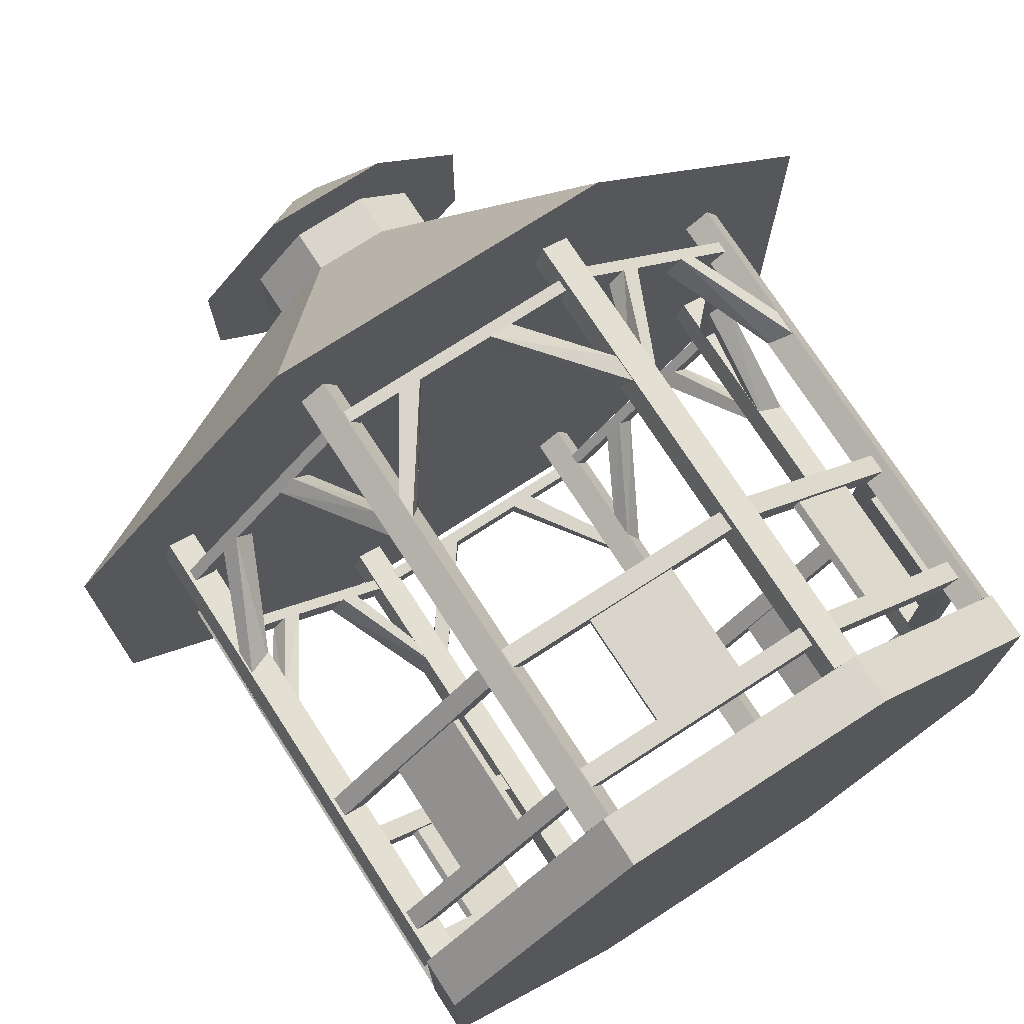
<metadata>
{"format":"obj","ext":"obj","renderer":"f3d","projection":"perspective","resolution":1024,"background":"white","views":[{"elev":74.2,"azim":-32.9,"up":"+Z"}]}
</metadata>
<code>
o gazebo_Cylinder
v 0.5526 -2.447 1.249
v 0.4851 -2.447 1.037
v 0.5526 1.36 1.249
v 0.4851 1.36 1.037
v 0.7629 -2.447 1.182
v 0.6954 -2.447 0.97
v 0.7629 1.36 1.182
v 0.6954 1.36 0.97
v 0.701 -1.183 1.186
v 0.701 -1.029 1.186
v 0.547 -1.183 1.186
v 0.547 -1.029 1.186
v 0.701 -1.183 -0.9033
v 0.701 -1.029 -0.9033
v 0.547 -1.183 -0.9033
v 0.547 -1.029 -0.9033
v 0.701 -2.209 1.186
v 0.701 -2.055 1.186
v 0.547 -2.209 1.186
v 0.547 -2.055 1.186
v 0.701 -2.209 -0.9033
v 0.701 -2.055 -0.9033
v 0.547 -2.209 -0.9033
v 0.547 -2.055 -0.9033
v 0.701 1.009 1.186
v 0.701 1.103 1.186
v 0.547 1.009 1.186
v 0.547 1.103 1.186
v 0.701 1.009 -0.9033
v 0.701 1.103 -0.9033
v 0.547 1.009 -0.9033
v 0.547 1.103 -0.9033
v 0.6909 0.1127 1.033
v 0.7145 1.009 0.344
v 0.4935 0.1127 1.052
v 0.5335 1.009 0.344
v 0.6909 0.3361 1.033
v 0.7145 1.009 0.5249
v 0.4935 0.3361 1.052
v 0.5335 1.009 0.5249
v 0.7143 0.1257 -0.8612
v 0.7145 1.009 -0.2686
v 0.5333 0.1257 -0.8926
v 0.5335 1.009 -0.2686
v 0.7143 0.3094 -0.8612
v 0.7145 1.009 -0.4496
v 0.5333 0.3094 -0.8926
v 0.5335 1.009 -0.4496
v 0.6565 -2.055 0.4953
v 0.5915 -2.055 0.4953
v 0.6565 -2.055 -0.2121
v 0.5915 -2.055 -0.2121
v 0.6565 -1.183 0.4953
v 0.5915 -1.183 0.4953
v 0.5915 -1.183 -0.2121
v 0.6565 -1.183 -0.2121
v 2.085 -2.447 2.736
v 1.887 -2.447 2.634
v 2.085 1.36 2.736
v 1.887 1.36 2.634
v 2.186 -2.447 2.54
v 1.988 -2.447 2.438
v 2.186 1.36 2.54
v 1.988 1.36 2.438
v 2.145 -1.183 2.587
v 2.145 -1.029 2.587
v 2.037 -1.183 2.696
v 2.037 -1.029 2.696
v 0.6678 -1.183 1.11
v 0.6678 -1.029 1.11
v 0.5589 -1.183 1.219
v 0.5589 -1.029 1.219
v 2.145 -2.209 2.587
v 2.145 -2.055 2.587
v 2.037 -2.209 2.696
v 2.037 -2.055 2.696
v 0.6678 -2.209 1.11
v 0.6678 -2.055 1.11
v 0.5589 -2.209 1.219
v 0.5589 -2.055 1.219
v 2.145 1.009 2.587
v 2.145 1.103 2.587
v 2.037 1.009 2.696
v 2.037 1.103 2.696
v 0.6678 1.009 1.11
v 0.6678 1.103 1.11
v 0.5589 1.009 1.219
v 0.5589 1.103 1.219
v 2.03 0.1127 2.486
v 1.559 1.009 1.982
v 1.903 0.1127 2.639
v 1.431 1.009 2.11
v 2.03 0.3361 2.486
v 1.687 1.009 2.11
v 1.903 0.3361 2.639
v 1.559 1.009 2.238
v 0.7069 0.1257 1.13
v 1.126 1.009 1.549
v 0.5568 0.1257 1.236
v 0.9981 1.009 1.677
v 0.7069 0.3094 1.13
v 0.9981 1.009 1.421
v 0.5568 0.3094 1.236
v 0.8702 1.009 1.549
v 1.625 -2.055 2.13
v 1.579 -2.055 2.176
v 1.125 -2.055 1.63
v 1.079 -2.055 1.676
v 1.625 -1.183 2.13
v 1.579 -1.183 2.176
v 1.079 -1.183 1.676
v 1.125 -1.183 1.63
v 4.22 -2.447 2.705
v 4.008 -2.447 2.773
v 4.22 1.36 2.705
v 4.008 1.36 2.773
v 4.153 -2.447 2.495
v 3.941 -2.447 2.562
v 4.153 1.36 2.495
v 3.941 1.36 2.562
v 4.157 -1.183 2.557
v 4.157 -1.029 2.557
v 4.157 -1.183 2.711
v 4.157 -1.029 2.711
v 2.068 -1.183 2.557
v 2.068 -1.029 2.557
v 2.068 -1.183 2.711
v 2.068 -1.029 2.711
v 4.157 -2.209 2.557
v 4.157 -2.055 2.557
v 4.157 -2.209 2.711
v 4.157 -2.055 2.711
v 2.068 -2.209 2.557
v 2.068 -2.055 2.557
v 2.068 -2.209 2.711
v 2.068 -2.055 2.711
v 4.157 1.009 2.557
v 4.157 1.103 2.557
v 4.157 1.009 2.711
v 4.157 1.103 2.711
v 2.068 1.009 2.557
v 2.068 1.103 2.557
v 2.068 1.009 2.711
v 2.068 1.103 2.711
v 4.004 0.1127 2.567
v 3.315 1.009 2.543
v 4.023 0.1127 2.764
v 3.315 1.009 2.724
v 4.004 0.3361 2.567
v 3.496 1.009 2.543
v 4.023 0.3361 2.764
v 3.496 1.009 2.724
v 2.11 0.1257 2.543
v 2.702 1.009 2.543
v 2.078 0.1257 2.724
v 2.702 1.009 2.724
v 2.11 0.3094 2.543
v 2.521 1.009 2.543
v 2.078 0.3094 2.724
v 2.521 1.009 2.724
v 3.466 -2.055 2.601
v 3.466 -2.055 2.666
v 2.759 -2.055 2.601
v 2.759 -2.055 2.666
v 3.466 -1.183 2.601
v 3.466 -1.183 2.666
v 2.759 -1.183 2.666
v 2.759 -1.183 2.601
v 5.707 -2.447 1.173
v 5.605 -2.447 1.37
v 5.707 1.36 1.173
v 5.605 1.36 1.37
v 5.511 -2.447 1.072
v 5.409 -2.447 1.269
v 5.511 1.36 1.072
v 5.409 1.36 1.269
v 5.558 -1.183 1.112
v 5.558 -1.029 1.112
v 5.667 -1.183 1.221
v 5.667 -1.029 1.221
v 4.081 -1.183 2.59
v 4.081 -1.029 2.59
v 4.19 -1.183 2.699
v 4.19 -1.029 2.699
v 5.558 -2.209 1.112
v 5.558 -2.055 1.112
v 5.667 -2.209 1.221
v 5.667 -2.055 1.221
v 4.081 -2.209 2.59
v 4.081 -2.055 2.59
v 4.19 -2.209 2.699
v 4.19 -2.055 2.699
v 5.558 1.009 1.112
v 5.558 1.103 1.112
v 5.667 1.009 1.221
v 5.667 1.103 1.221
v 4.081 1.009 2.59
v 4.081 1.103 2.59
v 4.19 1.009 2.699
v 4.19 1.103 2.699
v 5.457 0.1127 1.228
v 4.953 1.009 1.698
v 5.61 0.1127 1.354
v 5.081 1.009 1.826
v 5.457 0.3361 1.228
v 5.081 1.009 1.57
v 5.61 0.3361 1.354
v 5.209 1.009 1.698
v 4.101 0.1257 2.551
v 4.52 1.009 2.132
v 4.207 0.1257 2.701
v 4.648 1.009 2.259
v 4.101 0.3094 2.551
v 4.392 1.009 2.259
v 4.207 0.3094 2.701
v 4.52 1.009 2.387
v 5.101 -2.055 1.632
v 5.147 -2.055 1.678
v 4.601 -2.055 2.133
v 4.647 -2.055 2.179
v 5.101 -1.183 1.632
v 5.147 -1.183 1.678
v 4.647 -1.183 2.179
v 4.601 -1.183 2.133
v 5.676 -2.447 -0.9622
v 5.744 -2.447 -0.7504
v 5.676 1.36 -0.9622
v 5.744 1.36 -0.7504
v 5.466 -2.447 -0.8951
v 5.533 -2.447 -0.6834
v 5.466 1.36 -0.8951
v 5.533 1.36 -0.6834
v 5.528 -1.183 -0.8998
v 5.528 -1.029 -0.8998
v 5.682 -1.183 -0.8998
v 5.682 -1.029 -0.8998
v 5.528 -1.183 1.19
v 5.528 -1.029 1.19
v 5.682 -1.183 1.19
v 5.682 -1.029 1.19
v 5.528 -2.209 -0.8998
v 5.528 -2.055 -0.8998
v 5.682 -2.209 -0.8998
v 5.682 -2.055 -0.8998
v 5.528 -2.209 1.19
v 5.528 -2.055 1.19
v 5.682 -2.209 1.19
v 5.682 -2.055 1.19
v 5.528 1.009 -0.8998
v 5.528 1.103 -0.8998
v 5.682 1.009 -0.8998
v 5.682 1.103 -0.8998
v 5.528 1.009 1.19
v 5.528 1.103 1.19
v 5.682 1.009 1.19
v 5.682 1.103 1.19
v 5.538 0.1127 -0.7466
v 5.514 1.009 -0.05732
v 5.735 0.1127 -0.7651
v 5.695 1.009 -0.05732
v 5.538 0.3361 -0.7466
v 5.514 1.009 -0.2383
v 5.735 0.3361 -0.7651
v 5.695 1.009 -0.2383
v 5.514 0.1257 1.148
v 5.514 1.009 0.5552
v 5.695 0.1257 1.179
v 5.695 1.009 0.5552
v 5.514 0.3094 1.148
v 5.514 1.009 0.7362
v 5.695 0.3094 1.179
v 5.695 1.009 0.7362
v 5.572 -2.055 -0.2086
v 5.637 -2.055 -0.2086
v 5.572 -2.055 0.4987
v 5.637 -2.055 0.4987
v 5.572 -1.183 -0.2086
v 5.637 -1.183 -0.2086
v 5.637 -1.183 0.4987
v 5.572 -1.183 0.4987
v 4.144 -2.447 -2.45
v 4.341 -2.447 -2.348
v 4.144 1.36 -2.45
v 4.341 1.36 -2.348
v 4.043 -2.447 -2.254
v 4.24 -2.447 -2.152
v 4.043 1.36 -2.254
v 4.24 1.36 -2.152
v 4.083 -1.183 -2.301
v 4.083 -1.029 -2.301
v 4.192 -1.183 -2.41
v 4.192 -1.029 -2.41
v 5.561 -1.183 -0.8231
v 5.561 -1.029 -0.8231
v 5.67 -1.183 -0.932
v 5.67 -1.029 -0.932
v 4.083 -2.209 -2.301
v 4.083 -2.055 -2.301
v 4.192 -2.209 -2.41
v 4.192 -2.055 -2.41
v 5.561 -2.209 -0.8231
v 5.561 -2.055 -0.8231
v 5.67 -2.209 -0.932
v 5.67 -2.055 -0.932
v 4.083 1.009 -2.301
v 4.083 1.103 -2.301
v 4.192 1.009 -2.41
v 4.192 1.103 -2.41
v 5.561 1.009 -0.8231
v 5.561 1.103 -0.8231
v 5.67 1.009 -0.932
v 5.67 1.103 -0.932
v 4.199 0.1127 -2.2
v 4.669 1.009 -1.695
v 4.325 0.1127 -2.352
v 4.797 1.009 -1.823
v 4.199 0.3361 -2.2
v 4.541 1.009 -1.823
v 4.325 0.3361 -2.352
v 4.669 1.009 -1.951
v 5.522 0.1257 -0.8434
v 5.102 1.009 -1.262
v 5.672 0.1257 -0.9492
v 5.23 1.009 -1.39
v 5.522 0.3094 -0.8434
v 5.23 1.009 -1.134
v 5.672 0.3094 -0.9492
v 5.358 1.009 -1.262
v 4.603 -2.055 -1.843
v 4.649 -2.055 -1.889
v 5.103 -2.055 -1.343
v 5.149 -2.055 -1.389
v 4.603 -1.183 -1.843
v 4.649 -1.183 -1.889
v 5.149 -1.183 -1.389
v 5.103 -1.183 -1.343
v 2.009 -2.447 -2.418
v 2.221 -2.447 -2.486
v 2.009 1.36 -2.418
v 2.221 1.36 -2.486
v 2.076 -2.447 -2.208
v 2.288 -2.447 -2.276
v 2.076 1.36 -2.208
v 2.288 1.36 -2.276
v 2.071 1.009 -2.27
v 2.071 1.103 -2.27
v 2.071 1.009 -2.424
v 2.071 1.103 -2.424
v 4.161 1.009 -2.27
v 4.161 1.103 -2.27
v 4.161 1.009 -2.424
v 4.161 1.103 -2.424
v 2.224 0.1127 -2.28
v 2.914 1.009 -2.256
v 2.206 0.1127 -2.477
v 2.914 1.009 -2.437
v 2.224 0.3361 -2.28
v 2.733 1.009 -2.256
v 2.206 0.3361 -2.477
v 2.733 1.009 -2.437
v 4.119 0.1257 -2.257
v 3.526 1.009 -2.256
v 4.15 0.1257 -2.438
v 3.526 1.009 -2.437
v 4.119 0.3094 -2.257
v 3.707 1.009 -2.256
v 4.15 0.3094 -2.438
v 3.707 1.009 -2.437
v 0.5212 -2.447 -0.8864
v 0.6232 -2.447 -1.084
v 0.5212 1.36 -0.8864
v 0.6232 1.36 -1.084
v 0.7173 -2.447 -0.785
v 0.8194 -2.447 -0.9825
v 0.7173 1.36 -0.785
v 0.8194 1.36 -0.9825
v 0.6703 -1.183 -0.8255
v 0.6703 -1.029 -0.8255
v 0.5613 -1.183 -0.9344
v 0.5613 -1.029 -0.9344
v 2.148 -1.183 -2.303
v 2.148 -1.029 -2.303
v 2.039 -1.183 -2.412
v 2.039 -1.029 -2.412
v 0.6703 -2.209 -0.8255
v 0.6703 -2.055 -0.8255
v 0.5613 -2.209 -0.9344
v 0.5613 -2.055 -0.9344
v 2.148 -2.209 -2.303
v 2.148 -2.055 -2.303
v 2.039 -2.209 -2.412
v 2.039 -2.055 -2.412
v 0.6703 1.009 -0.8255
v 0.6703 1.103 -0.8255
v 0.5613 1.009 -0.9344
v 0.5613 1.103 -0.9344
v 2.148 1.009 -2.303
v 2.148 1.103 -2.303
v 2.039 1.009 -2.412
v 2.039 1.103 -2.412
v 0.7714 0.1127 -0.941
v 1.275 1.009 -1.412
v 0.6188 0.1127 -1.068
v 1.148 1.009 -1.54
v 0.7714 0.3361 -0.941
v 1.148 1.009 -1.284
v 0.6188 0.3361 -1.068
v 1.02 1.009 -1.412
v 2.128 0.1257 -2.264
v 1.709 1.009 -1.845
v 2.022 0.1257 -2.414
v 1.581 1.009 -1.973
v 2.128 0.3094 -2.264
v 1.837 1.009 -1.973
v 2.022 0.3094 -2.414
v 1.709 1.009 -2.101
v 1.128 -2.055 -1.346
v 1.082 -2.055 -1.392
v 1.628 -2.055 -1.846
v 1.582 -2.055 -1.892
v 1.128 -1.183 -1.346
v 1.082 -1.183 -1.392
v 1.582 -1.183 -1.892
v 1.628 -1.183 -1.846
v 2.037 -2.833 2.744
v 0.5136 -2.833 1.221
v 0.5136 -2.833 -0.9339
v 2.037 -2.833 -2.457
v 4.192 -2.833 -2.457
v 5.715 -2.833 -0.9339
v 5.715 -2.833 1.221
v 4.192 -2.833 2.744
v 2.037 -2.447 2.744
v 0.5136 -2.447 1.221
v 0.5136 -2.447 -0.9339
v 2.037 -2.447 -2.457
v 4.192 -2.447 -2.457
v 5.715 -2.447 -0.9339
v 5.715 -2.447 1.221
v 4.192 -2.447 2.744
v 1.753 1.36 3.43
v -0.1723 1.36 1.505
v -0.1723 1.36 -1.218
v 1.753 1.36 -3.143
v 4.476 1.36 -3.143
v 6.401 1.36 -1.218
v 6.401 1.36 1.505
v 4.476 1.36 3.43
v 2.818 2.827 0.8578
v 2.4 2.827 0.4393
v 2.4 2.827 -0.1526
v 2.818 2.827 -0.5712
v 3.41 2.827 -0.5712
v 3.829 2.827 -0.1526
v 3.829 2.827 0.4393
v 3.41 2.827 0.8578
v 2.818 3.171 0.8578
v 2.4 3.171 0.4393
v 2.4 3.171 -0.1526
v 2.818 3.171 -0.5712
v 3.41 3.171 -0.5712
v 3.829 3.171 -0.1526
v 3.829 3.171 0.4393
v 3.41 3.171 0.8578
v 2.618 3.171 1.342
v 1.915 3.171 0.64
v 1.915 3.171 -0.3534
v 2.618 3.171 -1.056
v 3.611 3.171 -1.056
v 4.313 3.171 -0.3534
v 4.313 3.171 0.64
v 3.611 3.171 1.342
v 3.008 3.631 0.4008
v 2.857 3.631 0.25
v 2.857 3.631 0.03667
v 3.008 3.631 -0.1141
v 3.221 3.631 -0.1141
v 3.372 3.631 0.03667
v 3.372 3.631 0.25
v 3.221 3.631 0.4008
f 3 2 1
f 6 7 5
f 4 6 2
f 2 5 1
f 1 7 3
f 3 8 4
f 12 9 10
f 16 11 12
f 14 15 16
f 10 13 14
f 9 15 13
f 16 10 14
f 20 17 18
f 24 19 20
f 22 23 24
f 18 21 22
f 17 23 21
f 24 18 22
f 28 25 26
f 32 27 28
f 30 31 32
f 26 29 30
f 27 29 25
f 32 26 30
f 33 36 34
f 36 39 40
f 40 37 38
f 37 34 38
f 37 35 33
f 34 40 38
f 44 41 42
f 44 47 43
f 48 45 47
f 42 45 46
f 43 45 41
f 46 44 42
f 51 50 52
f 56 54 53
f 51 53 49
f 50 55 52
f 52 56 51
f 49 54 50
f 59 58 57
f 62 63 61
f 60 62 58
f 58 61 57
f 57 63 59
f 59 64 60
f 68 65 66
f 72 67 68
f 70 71 72
f 66 69 70
f 65 71 69
f 72 66 70
f 76 73 74
f 80 75 76
f 78 79 80
f 74 77 78
f 73 79 77
f 80 74 78
f 84 81 82
f 88 83 84
f 86 87 88
f 82 85 86
f 81 87 85
f 88 82 86
f 89 92 90
f 92 95 96
f 96 93 94
f 93 90 94
f 93 91 89
f 90 96 94
f 100 97 98
f 100 103 99
f 104 101 103
f 98 101 102
f 99 101 97
f 104 98 102
f 107 106 108
f 112 110 109
f 107 109 105
f 106 111 108
f 108 112 107
f 106 109 110
f 115 114 113
f 118 119 117
f 116 118 114
f 113 118 117
f 113 119 115
f 115 120 116
f 124 121 122
f 128 123 124
f 126 127 128
f 122 125 126
f 123 125 121
f 128 122 126
f 132 129 130
f 136 131 132
f 134 135 136
f 130 133 134
f 131 133 129
f 136 130 134
f 140 137 138
f 144 139 140
f 142 143 144
f 138 141 142
f 137 143 141
f 144 138 142
f 145 148 146
f 148 151 152
f 152 149 150
f 149 146 150
f 149 147 145
f 146 152 150
f 156 153 154
f 156 159 155
f 160 157 159
f 154 157 158
f 155 157 153
f 158 156 154
f 161 164 163
f 167 165 168
f 161 168 165
f 162 167 164
f 164 168 163
f 161 166 162
f 171 170 169
f 174 175 173
f 172 174 170
f 169 174 173
f 169 175 171
f 171 176 172
f 178 179 177
f 184 179 180
f 182 183 184
f 178 181 182
f 177 183 181
f 184 178 182
f 188 185 186
f 192 187 188
f 190 191 192
f 186 189 190
f 185 191 189
f 192 186 190
f 196 193 194
f 200 195 196
f 198 199 200
f 194 197 198
f 195 197 193
f 200 194 198
f 201 204 202
f 204 207 208
f 208 205 206
f 205 202 206
f 205 203 201
f 202 208 206
f 212 209 210
f 212 215 211
f 216 213 215
f 210 213 214
f 211 213 209
f 214 212 210
f 219 218 220
f 223 221 224
f 219 221 217
f 218 223 220
f 220 224 219
f 218 221 222
f 227 226 225
f 230 231 229
f 228 230 226
f 225 230 229
f 225 231 227
f 227 232 228
f 236 233 234
f 240 235 236
f 238 239 240
f 234 237 238
f 235 237 233
f 240 234 238
f 244 241 242
f 248 243 244
f 246 247 248
f 242 245 246
f 243 245 241
f 248 242 246
f 252 249 250
f 256 251 252
f 254 255 256
f 250 253 254
f 251 253 249
f 254 252 250
f 257 260 258
f 260 263 264
f 264 261 262
f 261 258 262
f 261 259 257
f 258 264 262
f 268 265 266
f 268 271 267
f 272 269 271
f 266 269 270
f 267 269 265
f 272 266 270
f 275 274 276
f 279 277 280
f 275 277 273
f 274 279 276
f 276 280 275
f 273 278 274
f 283 282 281
f 286 287 285
f 284 286 282
f 282 285 281
f 281 287 283
f 284 287 288
f 292 289 290
f 292 295 291
f 294 295 296
f 294 289 293
f 289 295 293
f 296 290 294
f 300 297 298
f 304 299 300
f 302 303 304
f 302 297 301
f 297 303 301
f 304 298 302
f 308 305 306
f 312 307 308
f 310 311 312
f 306 309 310
f 305 311 309
f 312 306 310
f 313 316 314
f 316 319 320
f 320 317 318
f 317 314 318
f 317 315 313
f 314 320 318
f 324 321 322
f 324 327 323
f 328 325 327
f 322 325 326
f 323 325 321
f 326 324 322
f 329 332 331
f 335 333 336
f 331 333 329
f 332 334 335
f 332 336 331
f 329 334 330
f 339 338 337
f 342 343 341
f 340 342 338
f 337 342 341
f 337 343 339
f 339 344 340
f 348 345 346
f 352 347 348
f 350 351 352
f 346 349 350
f 347 349 345
f 350 348 346
f 353 356 354
f 356 359 360
f 360 357 358
f 357 354 358
f 357 355 353
f 358 356 360
f 364 361 362
f 364 367 363
f 368 365 367
f 362 365 366
f 363 365 361
f 368 362 366
f 371 370 369
f 374 375 373
f 372 374 370
f 370 373 369
f 369 375 371
f 371 376 372
f 380 377 378
f 384 379 380
f 382 383 384
f 378 381 382
f 379 381 377
f 382 380 378
f 388 385 386
f 392 387 388
f 390 391 392
f 386 389 390
f 387 389 385
f 390 388 386
f 396 393 394
f 400 395 396
f 398 399 400
f 394 397 398
f 395 397 393
f 400 394 398
f 401 404 402
f 404 407 408
f 408 405 406
f 405 402 406
f 405 403 401
f 406 404 408
f 412 409 410
f 412 415 411
f 416 413 415
f 410 413 414
f 411 413 409
f 414 412 410
f 417 420 419
f 423 421 424
f 419 421 417
f 418 423 420
f 419 423 424
f 417 422 418
f 428 430 432
f 438 436 434
f 439 432 431
f 437 430 429
f 435 428 427
f 433 426 425
f 440 425 432
f 438 431 430
f 436 429 428
f 434 427 426
f 444 446 448
f 450 459 451
f 449 442 441
f 448 449 441
f 454 447 446
f 452 445 444
f 450 443 442
f 455 448 447
f 445 454 446
f 451 444 443
f 455 464 456
f 453 462 454
f 451 460 452
f 449 458 450
f 456 457 449
f 454 463 455
f 452 461 453
f 468 470 472
f 478 476 474
f 467 474 475
f 471 480 472
f 469 478 470
f 467 476 468
f 466 473 474
f 472 473 465
f 470 479 471
f 469 476 477
f 3 4 2
f 6 8 7
f 4 8 6
f 2 6 5
f 1 5 7
f 3 7 8
f 12 11 9
f 16 15 11
f 14 13 15
f 10 9 13
f 9 11 15
f 16 12 10
f 20 19 17
f 24 23 19
f 22 21 23
f 18 17 21
f 17 19 23
f 24 20 18
f 28 27 25
f 32 31 27
f 30 29 31
f 26 25 29
f 27 31 29
f 32 28 26
f 33 35 36
f 36 35 39
f 40 39 37
f 37 33 34
f 37 39 35
f 34 36 40
f 44 43 41
f 44 48 47
f 48 46 45
f 42 41 45
f 43 47 45
f 46 48 44
f 51 49 50
f 56 55 54
f 51 56 53
f 50 54 55
f 52 55 56
f 49 53 54
f 59 60 58
f 62 64 63
f 60 64 62
f 58 62 61
f 57 61 63
f 59 63 64
f 68 67 65
f 72 71 67
f 70 69 71
f 66 65 69
f 65 67 71
f 72 68 66
f 76 75 73
f 80 79 75
f 78 77 79
f 74 73 77
f 73 75 79
f 80 76 74
f 84 83 81
f 88 87 83
f 86 85 87
f 82 81 85
f 81 83 87
f 88 84 82
f 89 91 92
f 92 91 95
f 96 95 93
f 93 89 90
f 93 95 91
f 90 92 96
f 100 99 97
f 100 104 103
f 104 102 101
f 98 97 101
f 99 103 101
f 104 100 98
f 107 105 106
f 112 111 110
f 107 112 109
f 106 110 111
f 108 111 112
f 106 105 109
f 115 116 114
f 118 120 119
f 116 120 118
f 113 114 118
f 113 117 119
f 115 119 120
f 124 123 121
f 128 127 123
f 126 125 127
f 122 121 125
f 123 127 125
f 128 124 122
f 132 131 129
f 136 135 131
f 134 133 135
f 130 129 133
f 131 135 133
f 136 132 130
f 140 139 137
f 144 143 139
f 142 141 143
f 138 137 141
f 137 139 143
f 144 140 138
f 145 147 148
f 148 147 151
f 152 151 149
f 149 145 146
f 149 151 147
f 146 148 152
f 156 155 153
f 156 160 159
f 160 158 157
f 154 153 157
f 155 159 157
f 158 160 156
f 161 162 164
f 167 166 165
f 161 163 168
f 162 166 167
f 164 167 168
f 161 165 166
f 171 172 170
f 174 176 175
f 172 176 174
f 169 170 174
f 169 173 175
f 171 175 176
f 178 180 179
f 184 183 179
f 182 181 183
f 178 177 181
f 177 179 183
f 184 180 178
f 188 187 185
f 192 191 187
f 190 189 191
f 186 185 189
f 185 187 191
f 192 188 186
f 196 195 193
f 200 199 195
f 198 197 199
f 194 193 197
f 195 199 197
f 200 196 194
f 201 203 204
f 204 203 207
f 208 207 205
f 205 201 202
f 205 207 203
f 202 204 208
f 212 211 209
f 212 216 215
f 216 214 213
f 210 209 213
f 211 215 213
f 214 216 212
f 219 217 218
f 223 222 221
f 219 224 221
f 218 222 223
f 220 223 224
f 218 217 221
f 227 228 226
f 230 232 231
f 228 232 230
f 225 226 230
f 225 229 231
f 227 231 232
f 236 235 233
f 240 239 235
f 238 237 239
f 234 233 237
f 235 239 237
f 240 236 234
f 244 243 241
f 248 247 243
f 246 245 247
f 242 241 245
f 243 247 245
f 248 244 242
f 252 251 249
f 256 255 251
f 254 253 255
f 250 249 253
f 251 255 253
f 254 256 252
f 257 259 260
f 260 259 263
f 264 263 261
f 261 257 258
f 261 263 259
f 258 260 264
f 268 267 265
f 268 272 271
f 272 270 269
f 266 265 269
f 267 271 269
f 272 268 266
f 275 273 274
f 279 278 277
f 275 280 277
f 274 278 279
f 276 279 280
f 273 277 278
f 283 284 282
f 286 288 287
f 284 288 286
f 282 286 285
f 281 285 287
f 284 283 287
f 292 291 289
f 292 296 295
f 294 293 295
f 294 290 289
f 289 291 295
f 296 292 290
f 300 299 297
f 304 303 299
f 302 301 303
f 302 298 297
f 297 299 303
f 304 300 298
f 308 307 305
f 312 311 307
f 310 309 311
f 306 305 309
f 305 307 311
f 312 308 306
f 313 315 316
f 316 315 319
f 320 319 317
f 317 313 314
f 317 319 315
f 314 316 320
f 324 323 321
f 324 328 327
f 328 326 325
f 322 321 325
f 323 327 325
f 326 328 324
f 329 330 332
f 335 334 333
f 331 336 333
f 332 330 334
f 332 335 336
f 329 333 334
f 339 340 338
f 342 344 343
f 340 344 342
f 337 338 342
f 337 341 343
f 339 343 344
f 348 347 345
f 352 351 347
f 350 349 351
f 346 345 349
f 347 351 349
f 350 352 348
f 353 355 356
f 356 355 359
f 360 359 357
f 357 353 354
f 357 359 355
f 358 354 356
f 364 363 361
f 364 368 367
f 368 366 365
f 362 361 365
f 363 367 365
f 368 364 362
f 371 372 370
f 374 376 375
f 372 376 374
f 370 374 373
f 369 373 375
f 371 375 376
f 380 379 377
f 384 383 379
f 382 381 383
f 378 377 381
f 379 383 381
f 382 384 380
f 388 387 385
f 392 391 387
f 390 389 391
f 386 385 389
f 387 391 389
f 390 392 388
f 396 395 393
f 400 399 395
f 398 397 399
f 394 393 397
f 395 399 397
f 400 396 394
f 401 403 404
f 404 403 407
f 408 407 405
f 405 401 402
f 405 407 403
f 406 402 404
f 412 411 409
f 412 416 415
f 416 414 413
f 410 409 413
f 411 415 413
f 414 416 412
f 417 418 420
f 423 422 421
f 419 424 421
f 418 422 423
f 419 420 423
f 417 421 422
f 432 425 426
f 426 427 428
f 428 429 430
f 430 431 432
f 432 426 428
f 434 433 440
f 440 439 438
f 438 437 436
f 436 435 434
f 434 440 438
f 439 440 432
f 437 438 430
f 435 436 428
f 433 434 426
f 440 433 425
f 438 439 431
f 436 437 429
f 434 435 427
f 448 441 442
f 442 443 448
f 443 444 448
f 444 445 446
f 446 447 448
f 450 458 459
f 449 450 442
f 448 456 449
f 454 455 447
f 452 453 445
f 450 451 443
f 455 456 448
f 445 453 454
f 451 452 444
f 455 463 464
f 453 461 462
f 451 459 460
f 449 457 458
f 456 464 457
f 454 462 463
f 452 460 461
f 472 465 466
f 466 467 468
f 468 469 470
f 470 471 472
f 472 466 468
f 474 473 480
f 480 479 474
f 479 478 474
f 478 477 476
f 476 475 474
f 467 466 474
f 471 479 480
f 469 477 478
f 467 475 476
f 466 465 473
f 472 480 473
f 470 478 479
f 469 468 476

</code>
